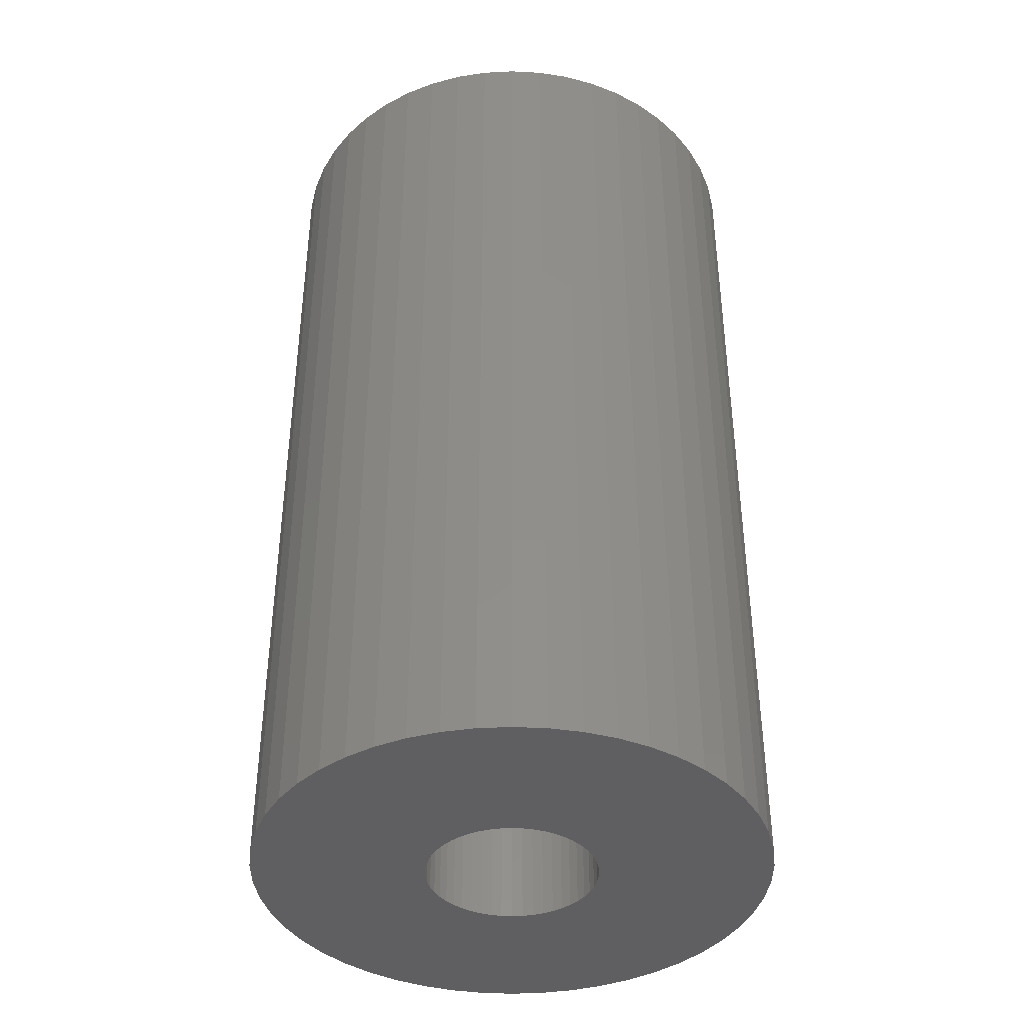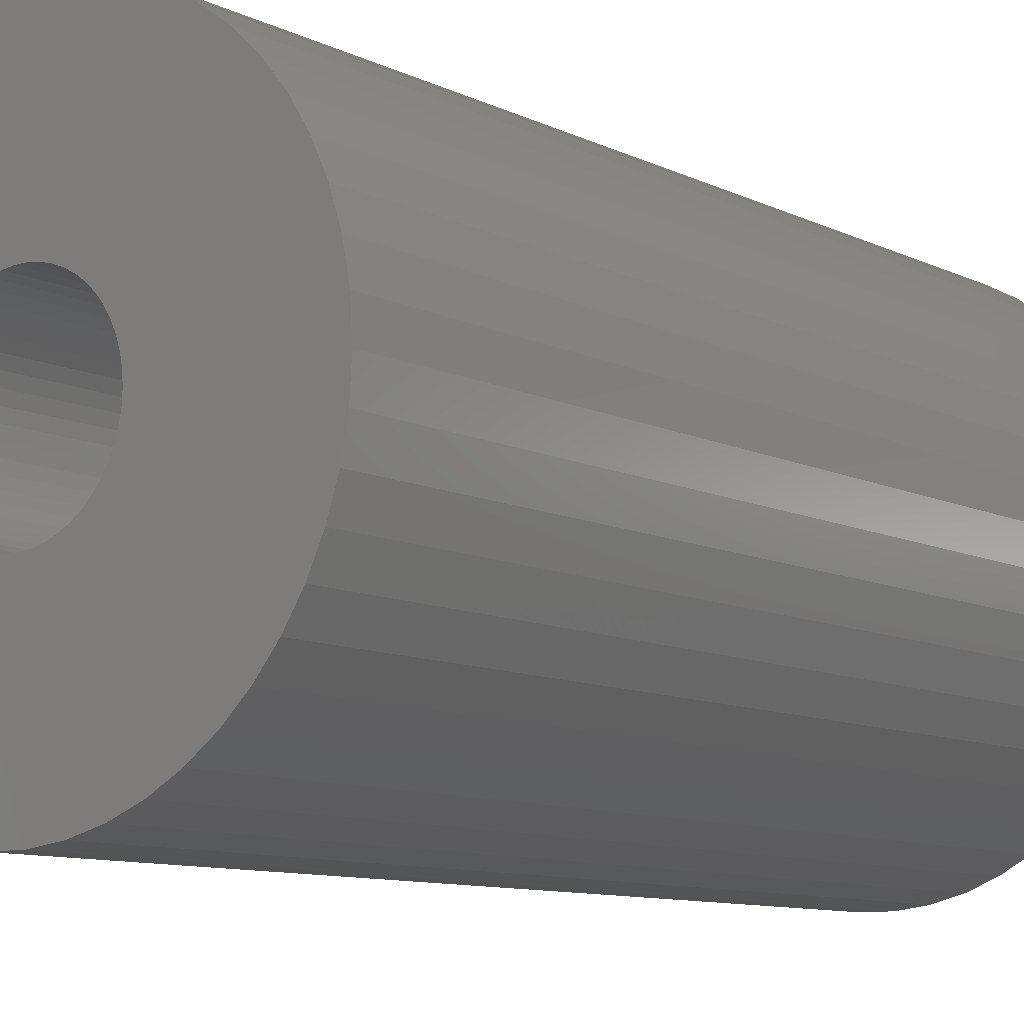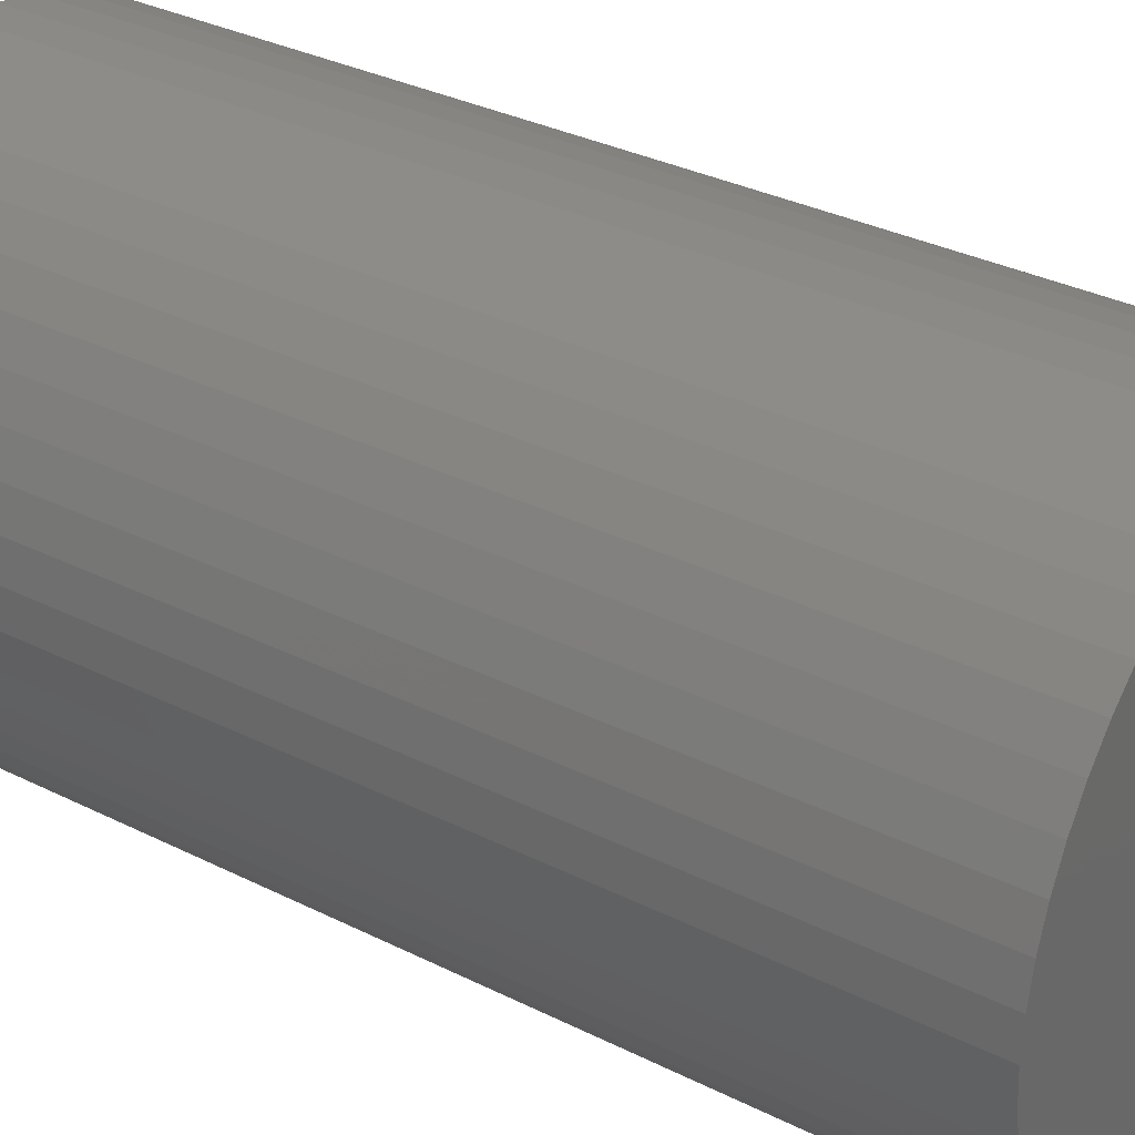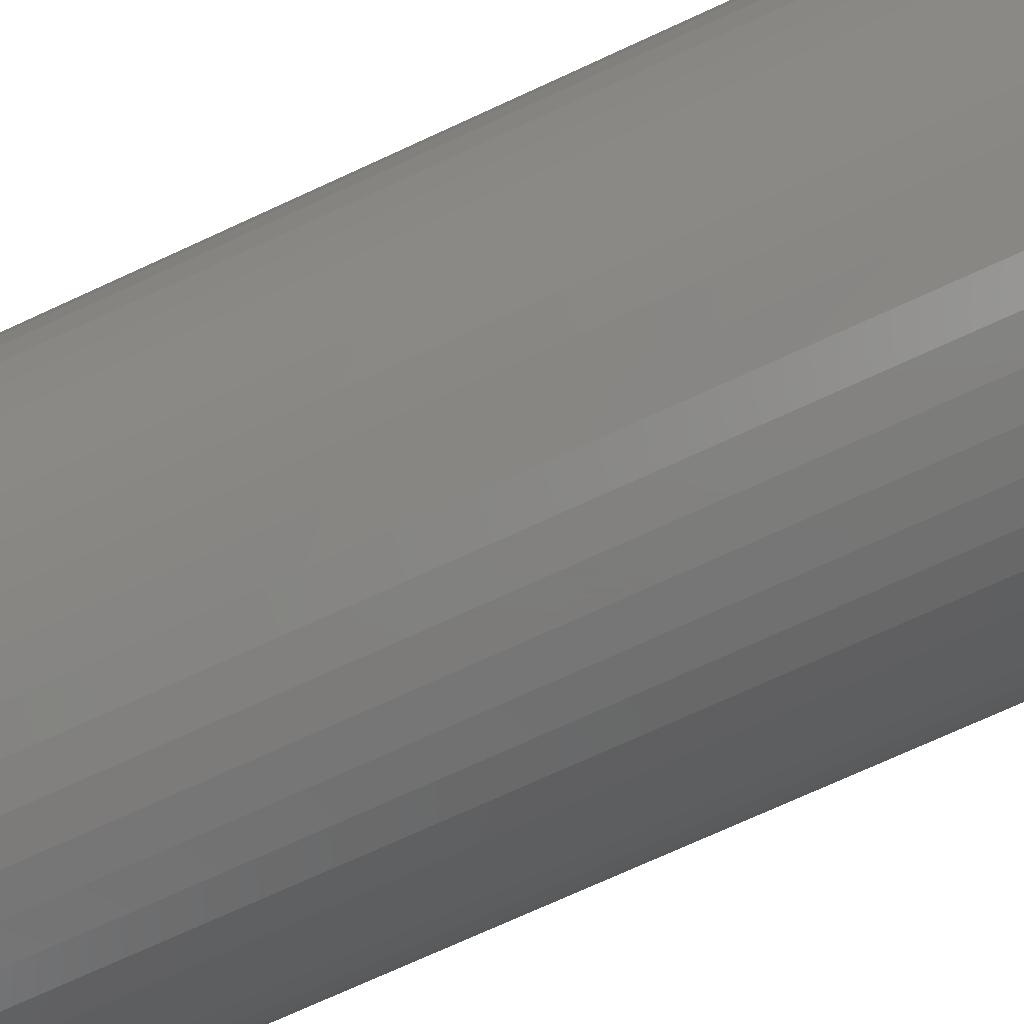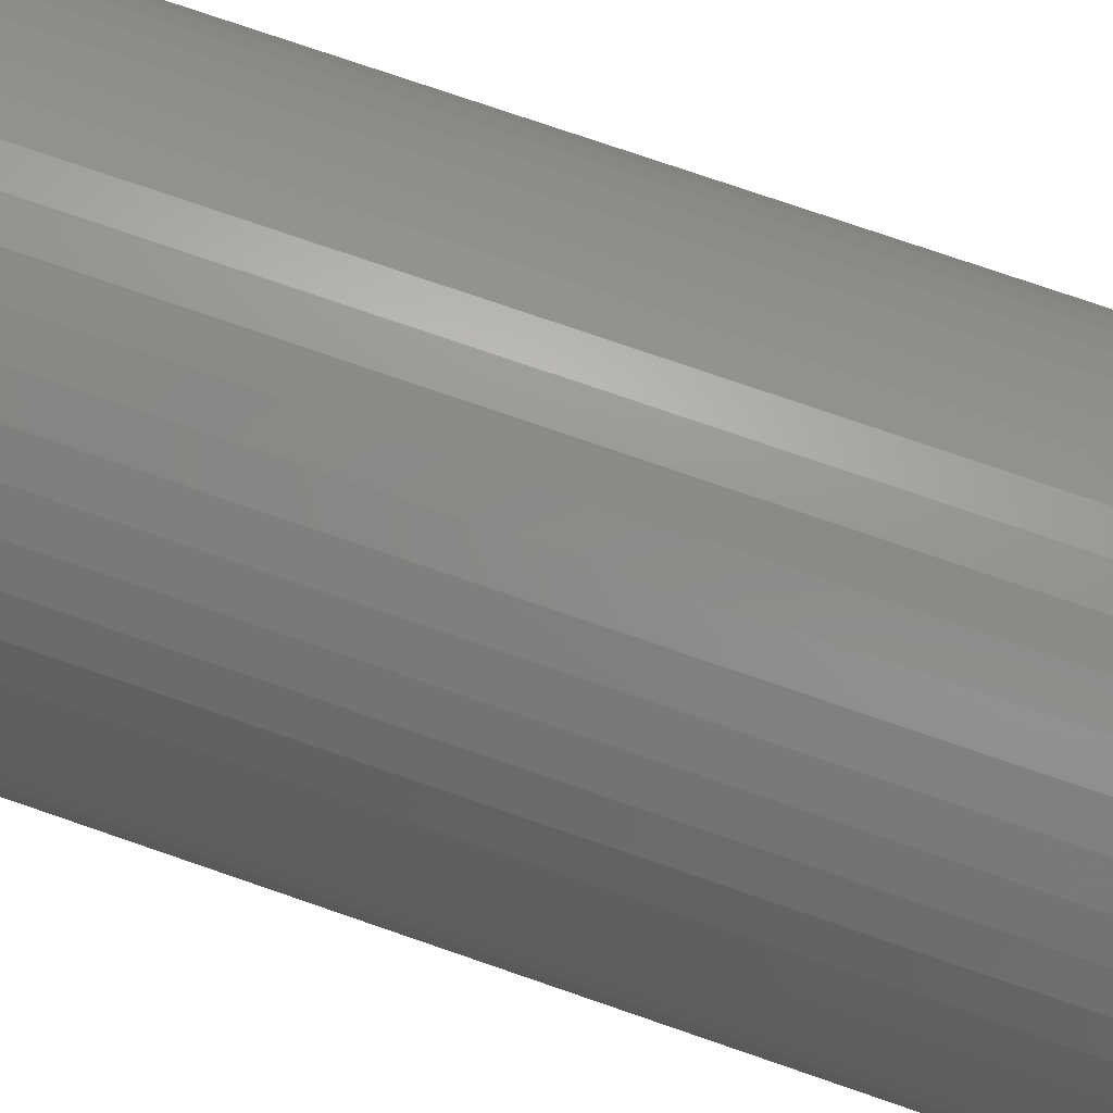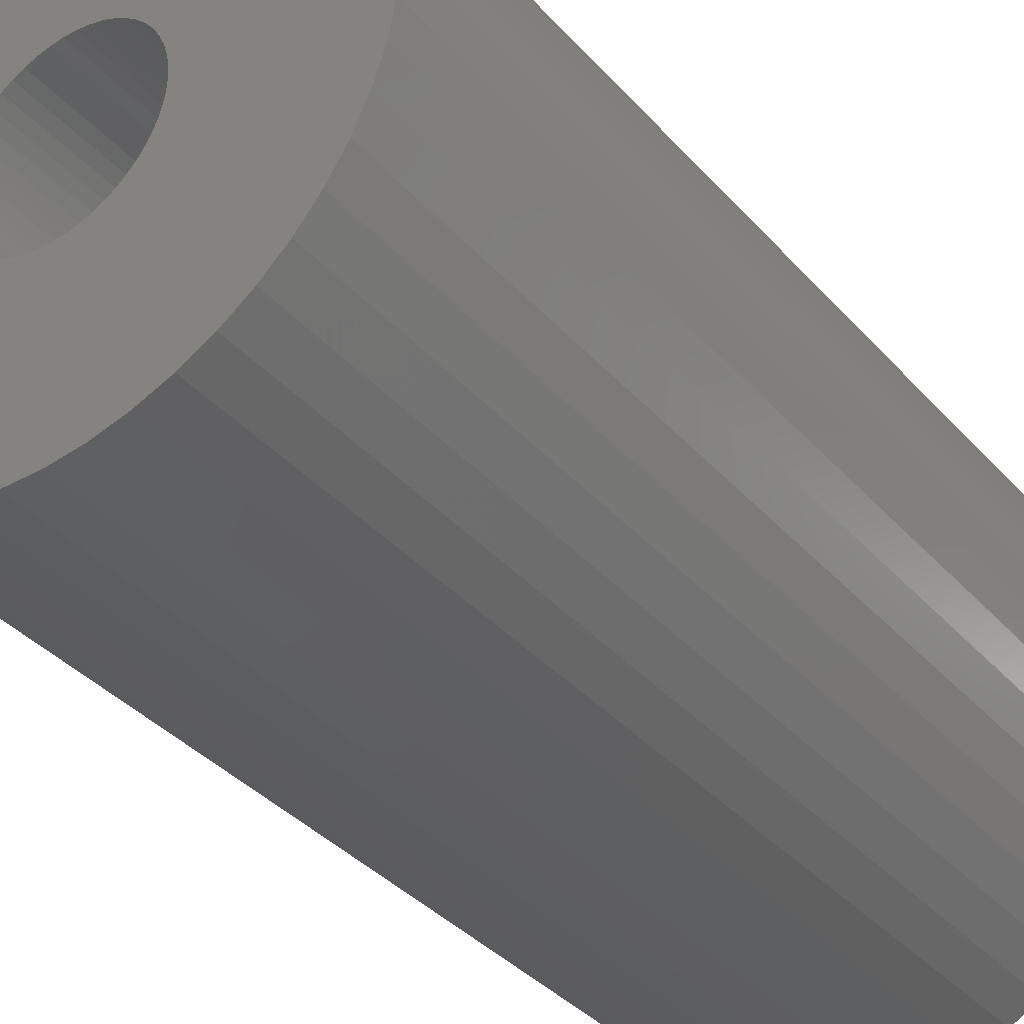
<metadata>
{"format":"stl","ext":"stl","renderer":"f3d","projection":"perspective","resolution":1024,"background":"white","views":[{"elev":-40.0,"azim":97.2,"up":"+Z"},{"elev":-9.6,"azim":38.2,"up":"+Y"},{"elev":32.2,"azim":-54.8,"up":"+Y"},{"elev":-75.1,"azim":-65.5,"up":"+Y"},{"elev":77.8,"azim":-71.1,"up":"+Y"},{"elev":-36.5,"azim":35.7,"up":"+Y"}]}
</metadata>
<code>
# stl→obj: 200 verts, 400 faces
v 18 0 32.5
v 17.86 2.256 -32.5
v 17.86 2.256 32.5
v 18 0 -32.5
v -18 0 -32.5
v -17.86 2.256 32.5
v -17.86 2.256 -32.5
v -18 0 32.5
v 1.13 17.96 -32.5
v -1.13 17.96 32.5
v 1.13 17.96 32.5
v -1.13 17.96 -32.5
v -1.13 -17.96 -32.5
v 1.13 -17.96 32.5
v -1.13 -17.96 32.5
v 1.13 -17.96 -32.5
v 13.12 12.32 -32.5
v 11.47 13.87 32.5
v 13.12 12.32 32.5
v 11.47 13.87 -32.5
v -11.47 13.87 -32.5
v -13.12 12.32 32.5
v -11.47 13.87 32.5
v -13.12 12.32 -32.5
v -5.562 17.12 -32.5
v -7.664 16.29 32.5
v -5.562 17.12 32.5
v -7.664 16.29 -32.5
v 16.74 6.626 32.5
v 15.77 8.672 -32.5
v 15.77 8.672 32.5
v 16.74 6.626 -32.5
v 17.43 4.476 -32.5
v 17.43 4.476 32.5
v 14.56 10.58 -32.5
v 14.56 10.58 32.5
v 7.664 16.29 -32.5
v 5.562 17.12 32.5
v 7.664 16.29 32.5
v 5.562 17.12 -32.5
v 3.373 17.68 32.5
v 3.373 17.68 -32.5
v 9.645 15.2 -32.5
v 9.645 15.2 32.5
v -16.74 6.626 -32.5
v -15.77 8.672 32.5
v -15.77 8.672 -32.5
v -16.74 6.626 32.5
v -14.56 10.58 -32.5
v -14.56 10.58 32.5
v -17.43 4.476 -32.5
v -17.43 4.476 32.5
v -9.645 15.2 32.5
v -9.645 15.2 -32.5
v -3.373 17.68 32.5
v -3.373 17.68 -32.5
v 3.373 -17.68 32.5
v 3.373 -17.68 -32.5
v 5.562 -17.12 -32.5
v 7.664 -16.29 32.5
v 5.562 -17.12 32.5
v 7.664 -16.29 -32.5
v 6 0 32.5
v 5.953 0.752 32.5
v 17.86 -2.256 32.5
v 5.811 1.492 32.5
v 5.953 -0.752 32.5
v 5.579 2.209 32.5
v 17.43 -4.476 32.5
v 5.258 2.891 32.5
v 5.811 -1.492 32.5
v 4.854 3.527 32.5
v 16.74 -6.626 32.5
v 4.374 4.107 32.5
v 5.579 -2.209 32.5
v 3.825 4.623 32.5
v 15.77 -8.672 32.5
v 3.215 5.066 32.5
v 5.258 -2.891 32.5
v 14.56 -10.58 32.5
v 2.555 5.429 32.5
v 1.854 5.706 32.5
v 1.124 5.894 32.5
v 0.3767 5.988 32.5
v -0.3767 5.988 32.5
v -1.124 5.894 32.5
v -1.854 5.706 32.5
v -2.555 5.429 32.5
v -3.215 5.066 32.5
v -3.825 4.623 32.5
v -4.374 4.107 32.5
v -4.854 3.527 32.5
v -5.258 2.891 32.5
v 4.854 -3.527 32.5
v 13.12 -12.32 32.5
v 4.374 -4.107 32.5
v 11.47 -13.87 32.5
v 3.825 -4.623 32.5
v 9.645 -15.2 32.5
v 3.215 -5.066 32.5
v 2.555 -5.429 32.5
v 1.854 -5.706 32.5
v 1.124 -5.894 32.5
v 0.3767 -5.988 32.5
v -0.3767 -5.988 32.5
v -1.124 -5.894 32.5
v -3.373 -17.68 32.5
v -1.854 -5.706 32.5
v -5.562 -17.12 32.5
v -2.555 -5.429 32.5
v -7.664 -16.29 32.5
v -3.215 -5.066 32.5
v -9.645 -15.2 32.5
v -3.825 -4.623 32.5
v -11.47 -13.87 32.5
v -4.374 -4.107 32.5
v -13.12 -12.32 32.5
v -4.854 -3.527 32.5
v -14.56 -10.58 32.5
v -5.258 -2.891 32.5
v -15.77 -8.672 32.5
v -5.579 -2.209 32.5
v -16.74 -6.626 32.5
v -5.811 -1.492 32.5
v -17.43 -4.476 32.5
v -5.953 -0.752 32.5
v -17.86 -2.256 32.5
v -6 0 32.5
v -5.579 2.209 32.5
v -5.811 1.492 32.5
v -5.953 0.752 32.5
v 17.86 -2.256 -32.5
v 14.56 -10.58 -32.5
v 13.12 -12.32 -32.5
v 17.43 -4.476 -32.5
v 16.74 -6.626 -32.5
v -13.12 -12.32 -32.5
v -11.47 -13.87 -32.5
v -15.77 -8.672 -32.5
v -16.74 -6.626 -32.5
v -14.56 -10.58 -32.5
v 6 0 -32.5
v 5.953 -0.752 -32.5
v 5.811 -1.492 -32.5
v 5.953 0.752 -32.5
v 5.579 -2.209 -32.5
v 15.77 -8.672 -32.5
v 5.258 -2.891 -32.5
v 5.811 1.492 -32.5
v 4.854 -3.527 -32.5
v 4.374 -4.107 -32.5
v 11.47 -13.87 -32.5
v 5.579 2.209 -32.5
v 3.825 -4.623 -32.5
v 9.645 -15.2 -32.5
v 3.215 -5.066 -32.5
v 5.258 2.891 -32.5
v 2.555 -5.429 -32.5
v 1.854 -5.706 -32.5
v 1.124 -5.894 -32.5
v 0.3767 -5.988 -32.5
v -0.3767 -5.988 -32.5
v -1.124 -5.894 -32.5
v -3.373 -17.68 -32.5
v -1.854 -5.706 -32.5
v -5.562 -17.12 -32.5
v -2.555 -5.429 -32.5
v -7.664 -16.29 -32.5
v -3.215 -5.066 -32.5
v -9.645 -15.2 -32.5
v -3.825 -4.623 -32.5
v -4.374 -4.107 -32.5
v -4.854 -3.527 -32.5
v -5.258 -2.891 -32.5
v 4.854 3.527 -32.5
v 4.374 4.107 -32.5
v 3.825 4.623 -32.5
v 3.215 5.066 -32.5
v 2.555 5.429 -32.5
v 1.854 5.706 -32.5
v 1.124 5.894 -32.5
v 0.3767 5.988 -32.5
v -0.3767 5.988 -32.5
v -1.124 5.894 -32.5
v -1.854 5.706 -32.5
v -2.555 5.429 -32.5
v -3.215 5.066 -32.5
v -3.825 4.623 -32.5
v -4.374 4.107 -32.5
v -4.854 3.527 -32.5
v -5.258 2.891 -32.5
v -5.579 2.209 -32.5
v -5.811 1.492 -32.5
v -5.953 0.752 -32.5
v -6 0 -32.5
v -5.579 -2.209 -32.5
v -5.811 -1.492 -32.5
v -17.43 -4.476 -32.5
v -5.953 -0.752 -32.5
v -17.86 -2.256 -32.5
f 1 2 3
f 2 1 4
f 5 6 7
f 6 5 8
f 9 10 11
f 10 9 12
f 13 14 15
f 14 13 16
f 17 18 19
f 18 17 20
f 21 22 23
f 22 21 24
f 25 26 27
f 26 25 28
f 29 30 31
f 30 29 32
f 3 33 34
f 33 3 2
f 31 35 36
f 35 31 30
f 37 38 39
f 38 37 40
f 40 41 38
f 41 40 42
f 43 39 44
f 39 43 37
f 45 46 47
f 46 45 48
f 49 22 24
f 22 49 50
f 51 48 45
f 48 51 52
f 28 53 26
f 53 28 54
f 12 55 10
f 55 12 56
f 16 57 14
f 57 16 58
f 59 60 61
f 60 59 62
f 34 32 29
f 32 34 33
f 36 17 19
f 17 36 35
f 42 11 41
f 11 42 9
f 20 44 18
f 44 20 43
f 47 50 49
f 50 47 46
f 7 52 51
f 52 7 6
f 63 1 3
f 64 3 34
f 1 63 65
f 66 34 29
f 67 65 63
f 68 29 31
f 65 67 69
f 70 31 36
f 71 69 67
f 72 36 19
f 69 71 73
f 74 19 18
f 75 73 71
f 76 18 44
f 73 75 77
f 78 44 39
f 79 77 75
f 77 79 80
f 3 64 63
f 34 66 64
f 29 68 66
f 81 39 38
f 31 70 68
f 36 72 70
f 19 74 72
f 18 76 74
f 82 38 41
f 44 78 76
f 39 81 78
f 38 82 81
f 83 41 11
f 41 83 82
f 11 84 83
f 11 85 84
f 10 85 11
f 85 10 86
f 55 86 10
f 86 55 87
f 27 87 55
f 87 27 88
f 26 88 27
f 88 26 89
f 53 89 26
f 89 53 90
f 23 90 53
f 90 23 91
f 22 91 23
f 91 22 92
f 50 92 22
f 92 50 93
f 94 80 79
f 80 94 95
f 96 95 94
f 95 96 97
f 98 97 96
f 97 98 99
f 100 99 98
f 99 100 60
f 101 60 100
f 60 101 61
f 102 61 101
f 61 102 57
f 103 57 102
f 57 103 14
f 104 14 103
f 105 14 104
f 15 105 106
f 105 15 14
f 107 106 108
f 109 108 110
f 111 110 112
f 106 107 15
f 113 112 114
f 115 114 116
f 117 116 118
f 119 118 120
f 108 109 107
f 121 120 122
f 123 122 124
f 125 124 126
f 127 126 128
f 46 93 50
f 110 111 109
f 93 46 129
f 112 113 111
f 48 129 46
f 114 115 113
f 129 48 130
f 116 117 115
f 52 130 48
f 118 119 117
f 130 52 131
f 120 121 119
f 6 131 52
f 122 123 121
f 131 6 128
f 124 125 123
f 8 128 6
f 126 127 125
f 128 8 127
f 54 23 53
f 23 54 21
f 56 27 55
f 27 56 25
f 65 4 1
f 4 65 132
f 95 133 80
f 133 95 134
f 73 135 69
f 135 73 136
f 69 132 65
f 132 69 135
f 137 115 117
f 115 137 138
f 139 123 140
f 123 139 121
f 137 119 141
f 119 137 117
f 142 4 132
f 143 132 135
f 4 142 2
f 144 135 136
f 145 2 142
f 146 136 147
f 2 145 33
f 148 147 133
f 149 33 145
f 150 133 134
f 33 149 32
f 151 134 152
f 153 32 149
f 154 152 155
f 32 153 30
f 156 155 62
f 157 30 153
f 30 157 35
f 132 143 142
f 135 144 143
f 136 146 144
f 158 62 59
f 147 148 146
f 133 150 148
f 134 151 150
f 152 154 151
f 159 59 58
f 155 156 154
f 62 158 156
f 59 159 158
f 160 58 16
f 58 160 159
f 16 161 160
f 16 162 161
f 13 162 16
f 162 13 163
f 164 163 13
f 163 164 165
f 166 165 164
f 165 166 167
f 168 167 166
f 167 168 169
f 170 169 168
f 169 170 171
f 138 171 170
f 171 138 172
f 137 172 138
f 172 137 173
f 141 173 137
f 173 141 174
f 175 35 157
f 35 175 17
f 176 17 175
f 17 176 20
f 177 20 176
f 20 177 43
f 178 43 177
f 43 178 37
f 179 37 178
f 37 179 40
f 180 40 179
f 40 180 42
f 181 42 180
f 42 181 9
f 182 9 181
f 183 9 182
f 12 183 184
f 183 12 9
f 56 184 185
f 25 185 186
f 28 186 187
f 184 56 12
f 54 187 188
f 21 188 189
f 24 189 190
f 49 190 191
f 185 25 56
f 47 191 192
f 45 192 193
f 51 193 194
f 7 194 195
f 139 174 141
f 186 28 25
f 174 139 196
f 187 54 28
f 140 196 139
f 188 21 54
f 196 140 197
f 189 24 21
f 198 197 140
f 190 49 24
f 197 198 199
f 191 47 49
f 200 199 198
f 192 45 47
f 199 200 195
f 193 51 45
f 5 195 200
f 194 7 51
f 195 5 7
f 62 99 60
f 99 62 155
f 80 147 77
f 147 80 133
f 140 125 198
f 125 140 123
f 58 61 57
f 61 58 59
f 77 136 73
f 136 77 147
f 164 15 107
f 15 164 13
f 168 109 111
f 109 168 166
f 170 111 113
f 111 170 168
f 141 121 139
f 121 141 119
f 198 127 200
f 127 198 125
f 200 8 5
f 8 200 127
f 152 95 97
f 95 152 134
f 155 97 99
f 97 155 152
f 166 107 109
f 107 166 164
f 138 113 115
f 113 138 170
f 130 192 129
f 192 130 193
f 157 72 175
f 72 157 70
f 181 82 83
f 82 181 180
f 180 81 82
f 81 180 179
f 186 87 88
f 87 186 185
f 129 191 93
f 191 129 192
f 143 63 142
f 63 143 67
f 158 102 101
f 102 158 159
f 177 74 76
f 74 177 176
f 92 189 91
f 189 92 190
f 184 85 86
f 85 184 183
f 189 90 91
f 90 189 188
f 142 64 145
f 64 142 63
f 148 75 146
f 75 148 79
f 162 106 105
f 106 162 163
f 159 103 102
f 103 159 160
f 175 74 176
f 74 175 72
f 183 84 85
f 84 183 182
f 178 76 78
f 76 178 177
f 179 78 81
f 78 179 178
f 128 194 131
f 194 128 195
f 131 193 130
f 193 131 194
f 93 190 92
f 190 93 191
f 185 86 87
f 86 185 184
f 187 88 89
f 88 187 186
f 188 89 90
f 89 188 187
f 144 67 143
f 67 144 71
f 163 108 106
f 108 163 165
f 120 196 122
f 196 120 174
f 160 104 103
f 104 160 161
f 153 70 157
f 70 153 68
f 149 68 153
f 68 149 66
f 145 66 149
f 66 145 64
f 182 83 84
f 83 182 181
f 156 101 100
f 101 156 158
f 151 98 96
f 98 151 154
f 151 94 150
f 94 151 96
f 167 112 110
f 112 167 169
f 126 195 128
f 195 126 199
f 122 197 124
f 197 122 196
f 146 71 144
f 71 146 75
f 154 100 98
f 100 154 156
f 150 79 148
f 79 150 94
f 171 116 114
f 116 171 172
f 161 105 104
f 105 161 162
f 169 114 112
f 114 169 171
f 124 199 126
f 199 124 197
f 116 173 118
f 173 116 172
f 118 174 120
f 174 118 173
f 165 110 108
f 110 165 167

</code>
